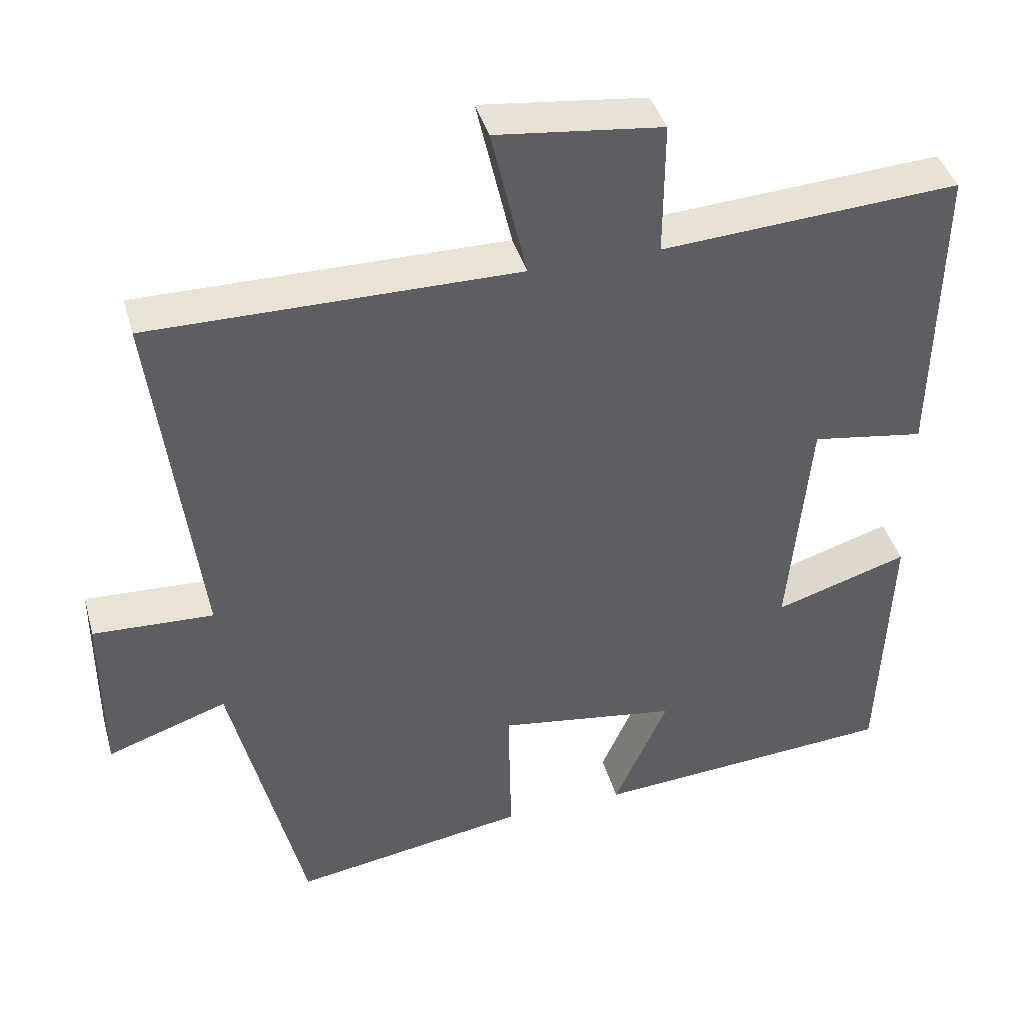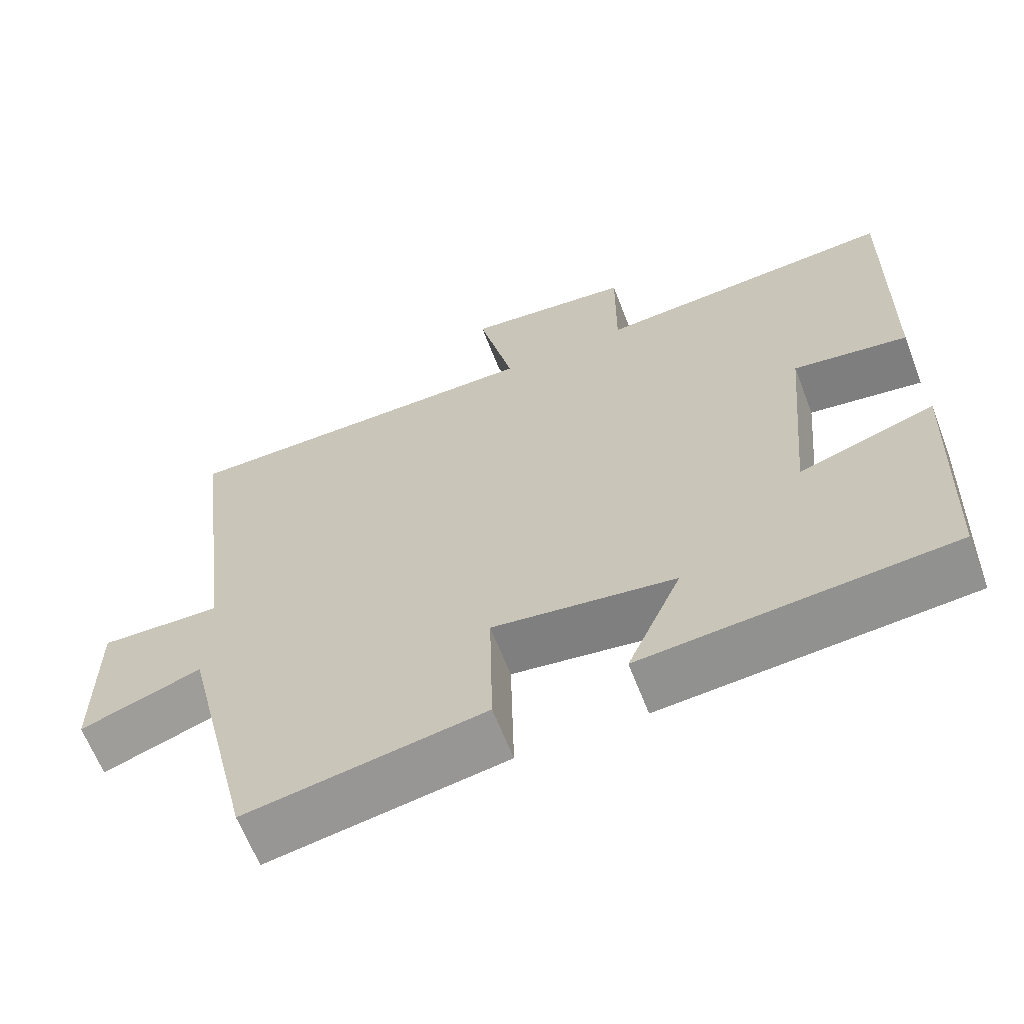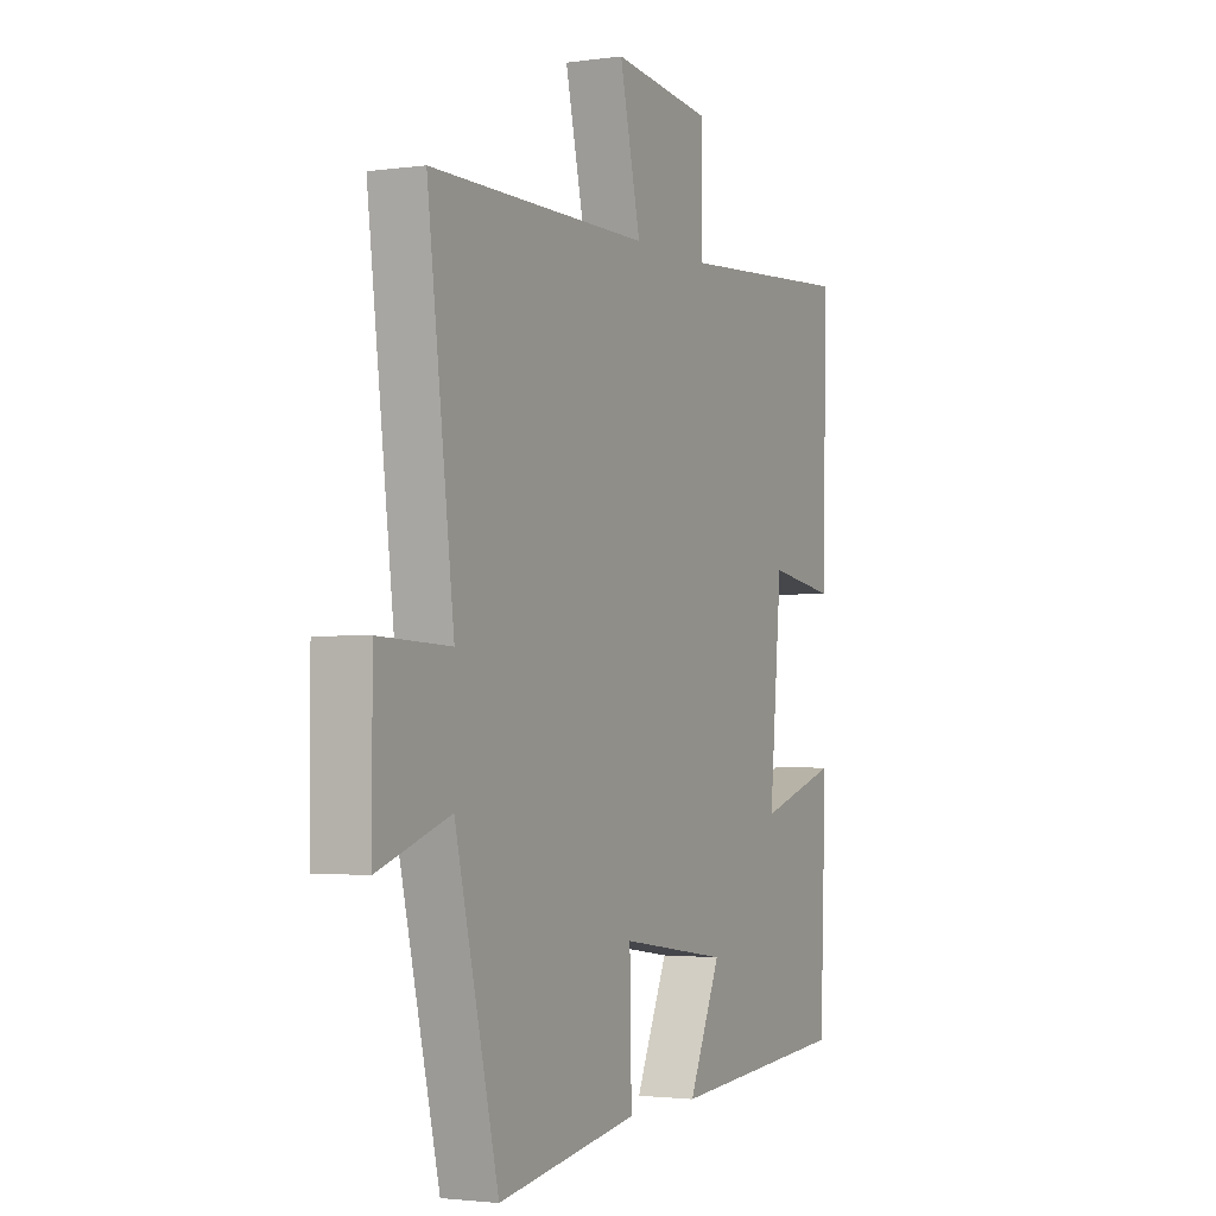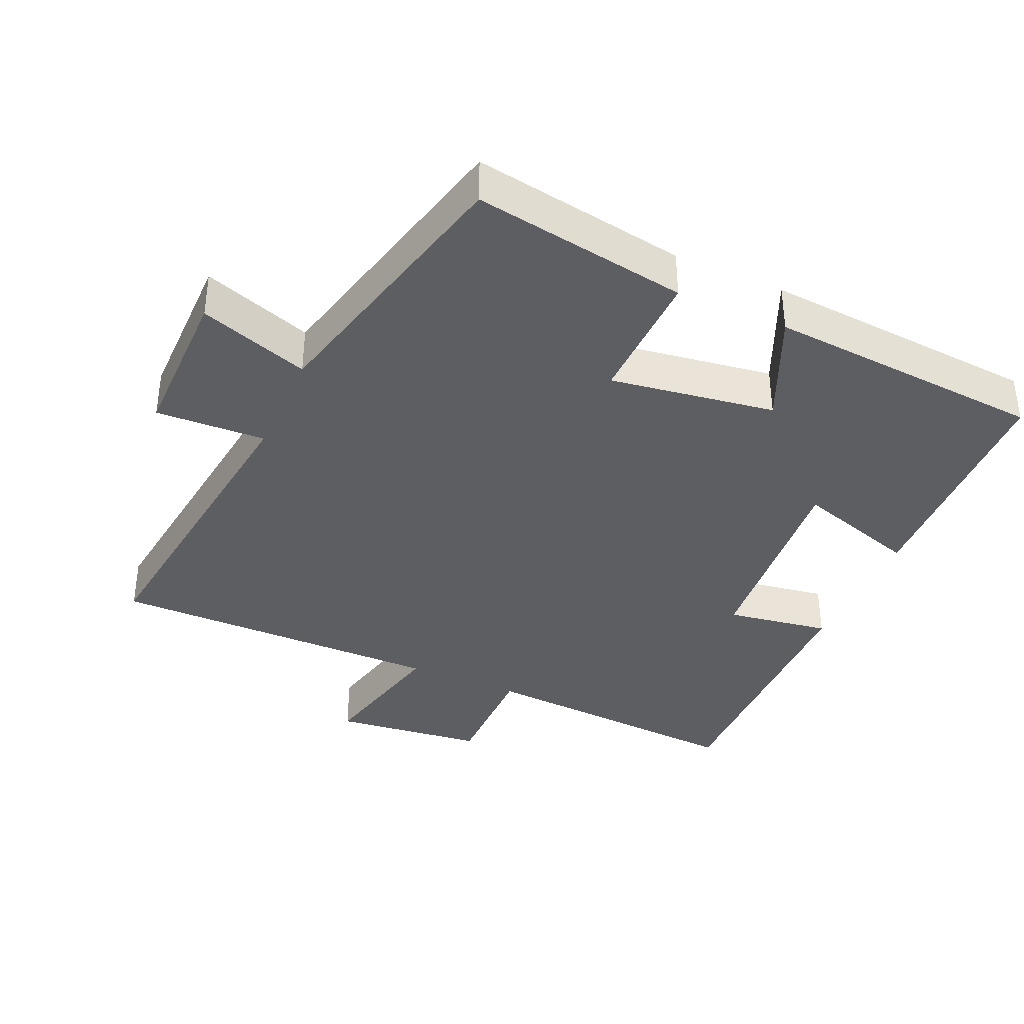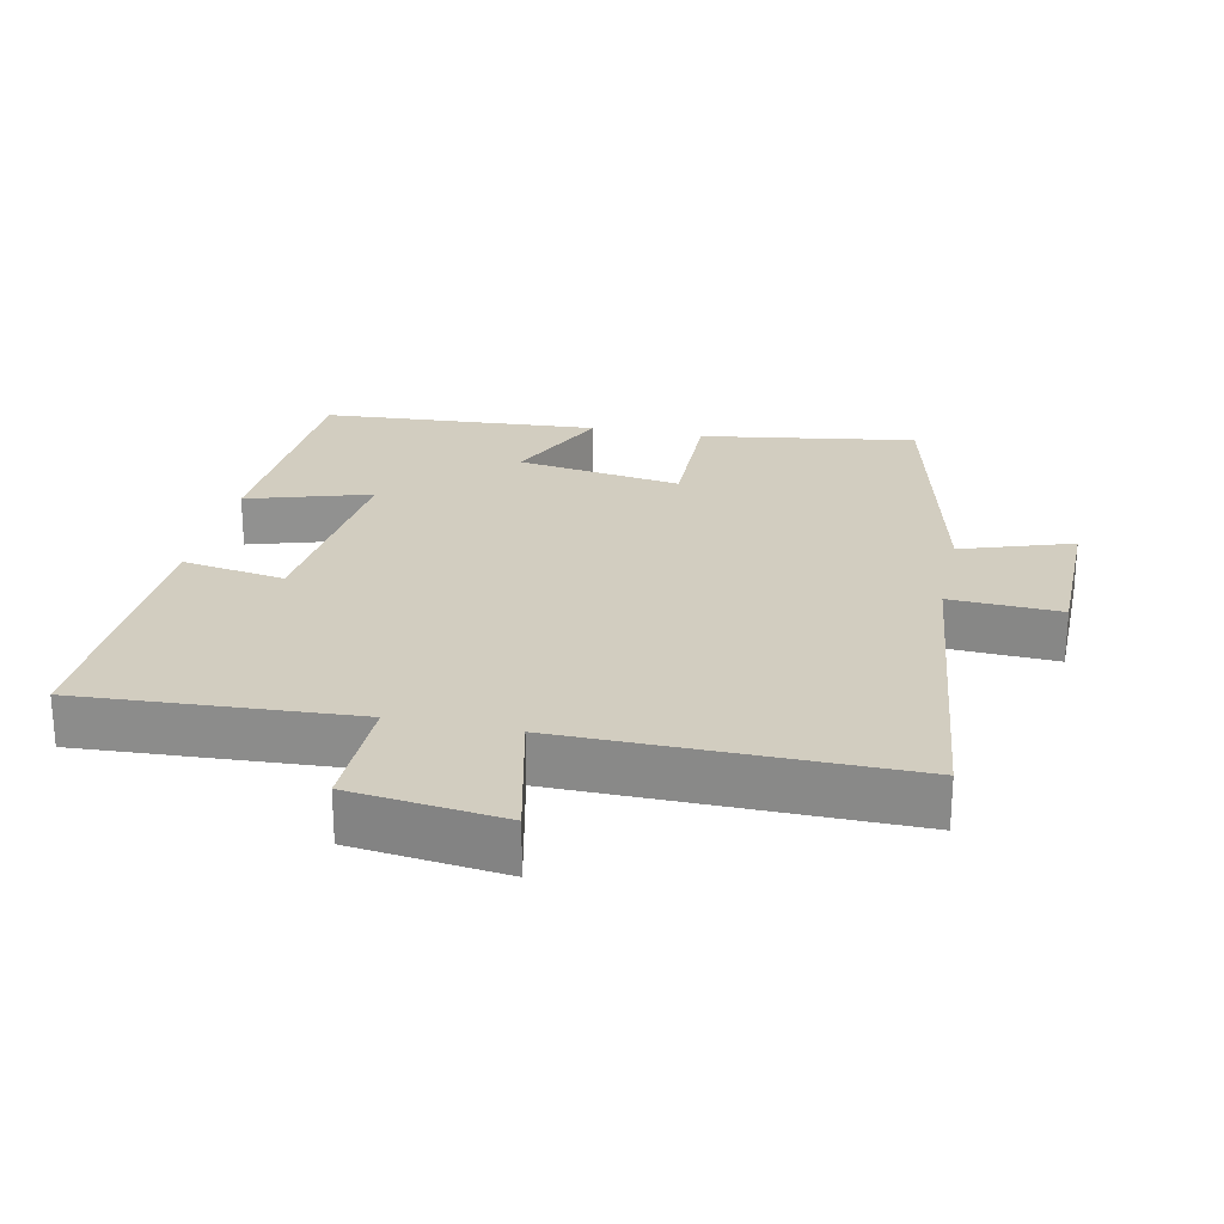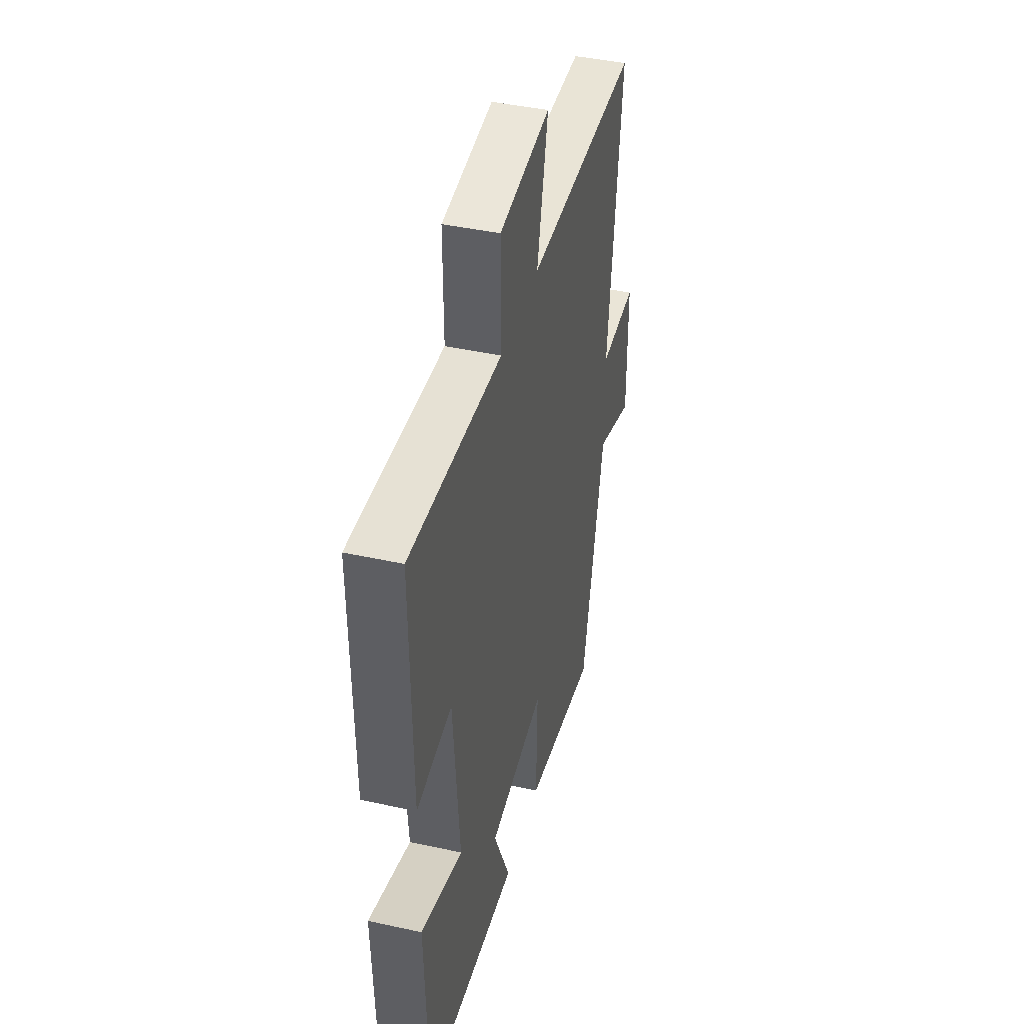
<metadata>
{"format":"obj","ext":"obj","renderer":"f3d","projection":"perspective","resolution":1024,"background":"white","views":[{"elev":41.0,"azim":164.5,"up":"+Z"},{"elev":-64.1,"azim":-158.9,"up":"+Z"},{"elev":-2.3,"azim":116.2,"up":"+Z"},{"elev":-37.5,"azim":156.0,"up":"+Y"},{"elev":24.4,"azim":12.3,"up":"+Y"},{"elev":42.4,"azim":-75.3,"up":"+Z"}]}
</metadata>
<code>
v -0.486 0.07 -0.47
v -0.5 0.07 -0.114
v -0.32 0.07 -0.17
v -0.348 0.07 0.14
v -0.5 0.07 0.116
v -0.507 0.07 0.526
v -0.107 0.07 0.5
v -0.108 0.07 0.679
v 0.114 0.07 0.705
v 0.067 0.07 0.5
v 0.559 0.07 0.502
v 0.5 0.07 0.022
v 0.661 0.07 0.029
v 0.661 0.07 -0.201
v 0.5 0.07 -0.146
v 0.403 0.07 -0.551
v 0.088 0.07 -0.5
v 0.092 0.07 -0.302
v -0.15 0.07 -0.338
v -0.078 0.07 -0.5
v -0.486 0 -0.47
v -0.5 0 -0.114
v -0.32 0 -0.17
v -0.348 0 0.14
v -0.5 0 0.116
v -0.507 0 0.526
v -0.107 0 0.5
v -0.108 0 0.679
v 0.114 0 0.705
v 0.067 0 0.5
v 0.559 0 0.502
v 0.5 0 0.022
v 0.661 0 0.029
v 0.661 0 -0.201
v 0.5 0 -0.146
v 0.403 0 -0.551
v 0.088 0 -0.5
v 0.092 0 -0.302
v -0.15 0 -0.338
v -0.078 0 -0.5
f 1 2 3
f 20 1 3
f 19 20 3
f 18 19 3 4
f 15 16 17 18
f 15 18 4
f 12 13 14 15
f 12 15 4
f 10 11 12 4
f 7 8 9 10
f 7 10 4 5
f 5 6 7
f 23 22 21
f 23 21 40
f 23 40 39
f 24 23 39 38
f 38 37 36 35
f 24 38 35
f 35 34 33 32
f 24 35 32
f 24 32 31 30
f 30 29 28 27
f 25 24 30 27
f 27 26 25
f 1 21 22 2
f 2 22 23 3
f 3 23 24 4
f 4 24 25 5
f 5 25 26 6
f 6 26 27 7
f 7 27 28 8
f 8 28 29 9
f 9 29 30 10
f 10 30 31 11
f 11 31 32 12
f 12 32 33 13
f 13 33 34 14
f 14 34 35 15
f 15 35 36 16
f 16 36 37 17
f 17 37 38 18
f 18 38 39 19
f 19 39 40 20
f 20 40 21 1

</code>
